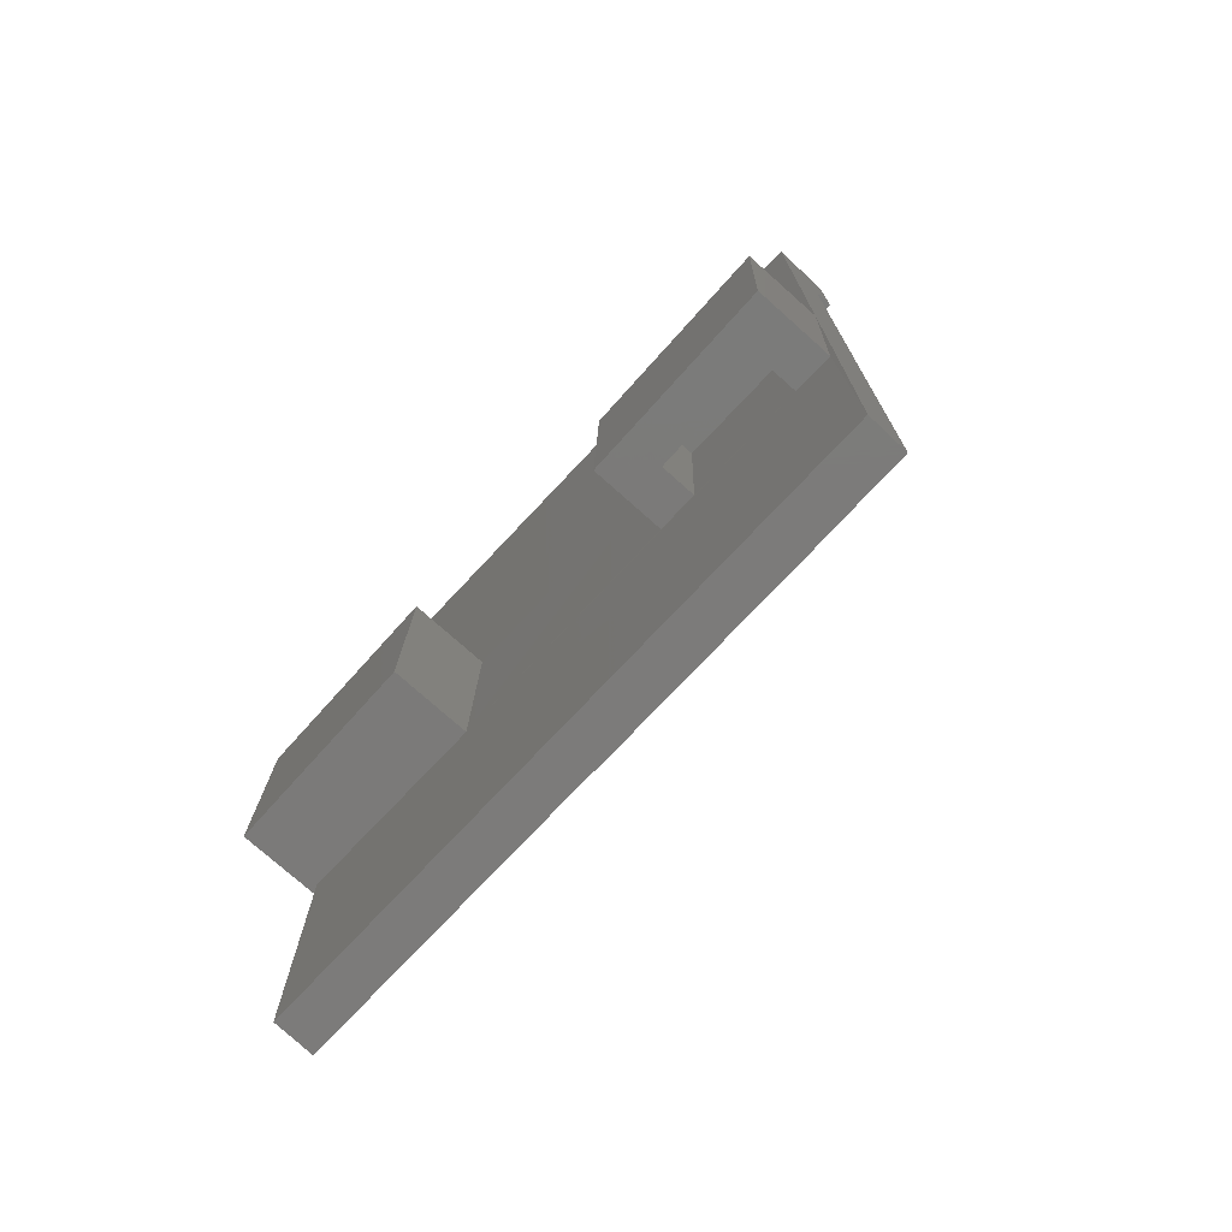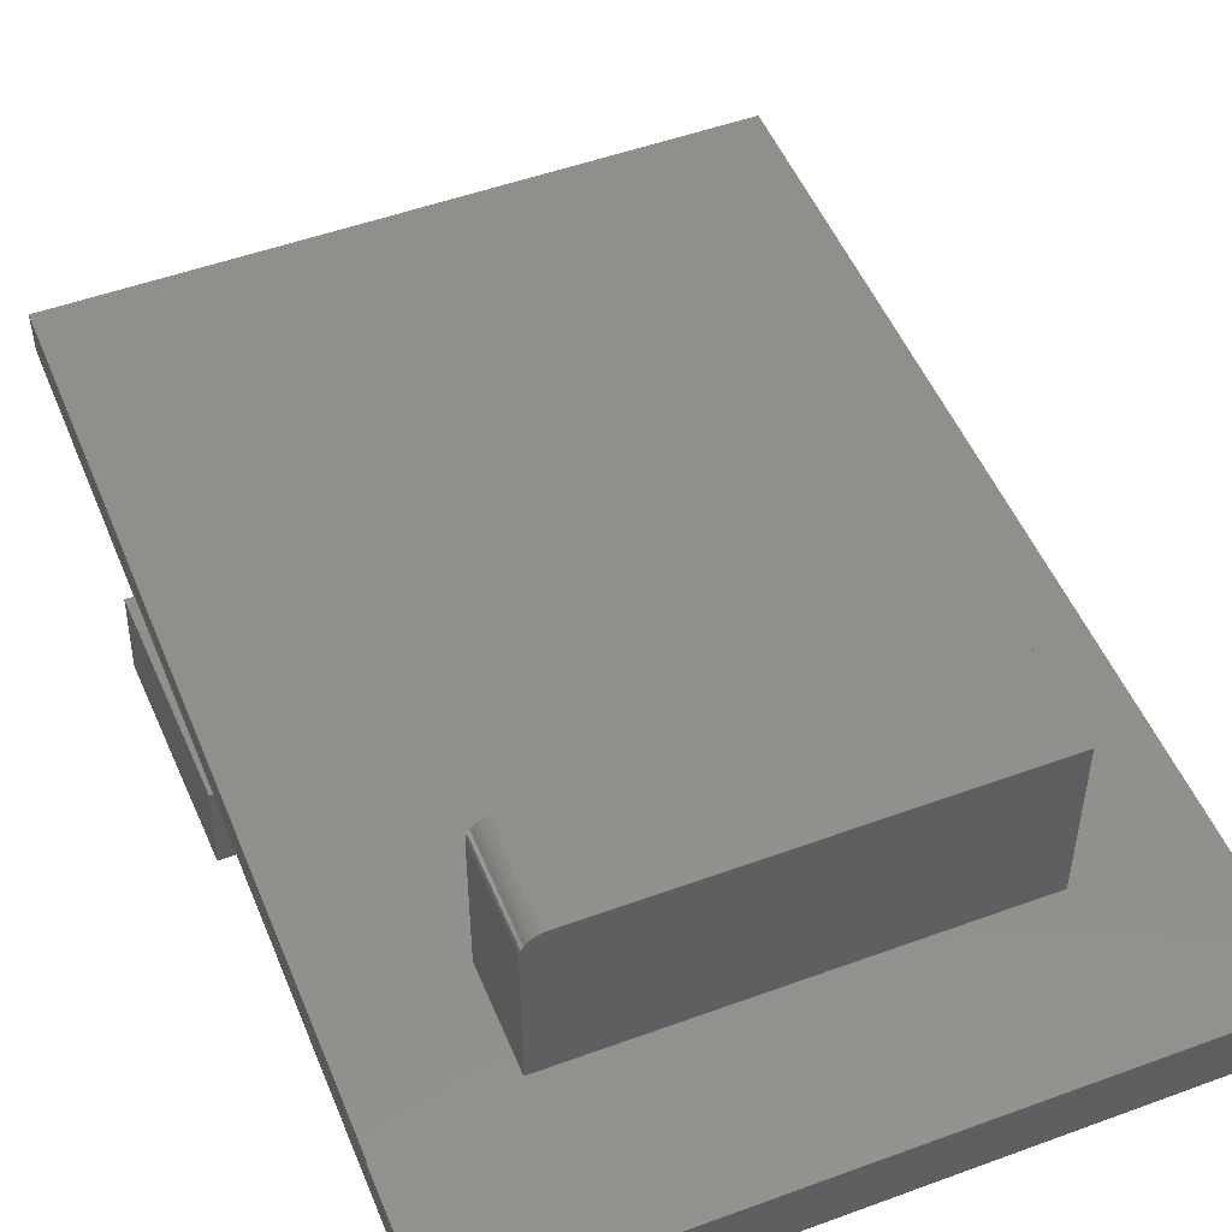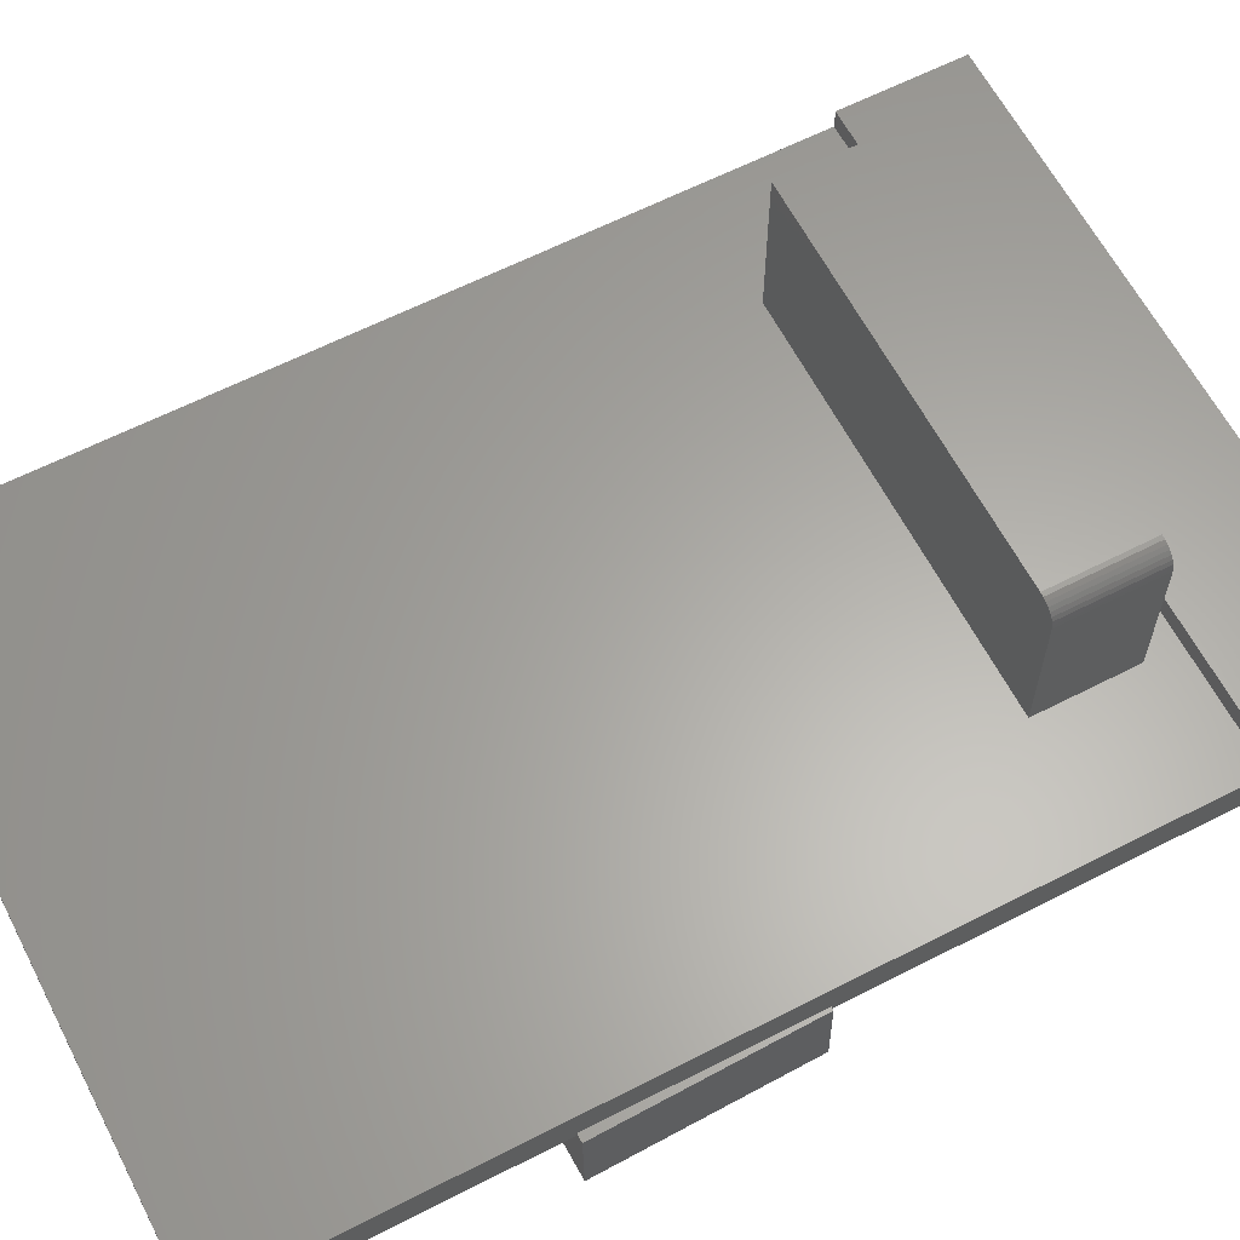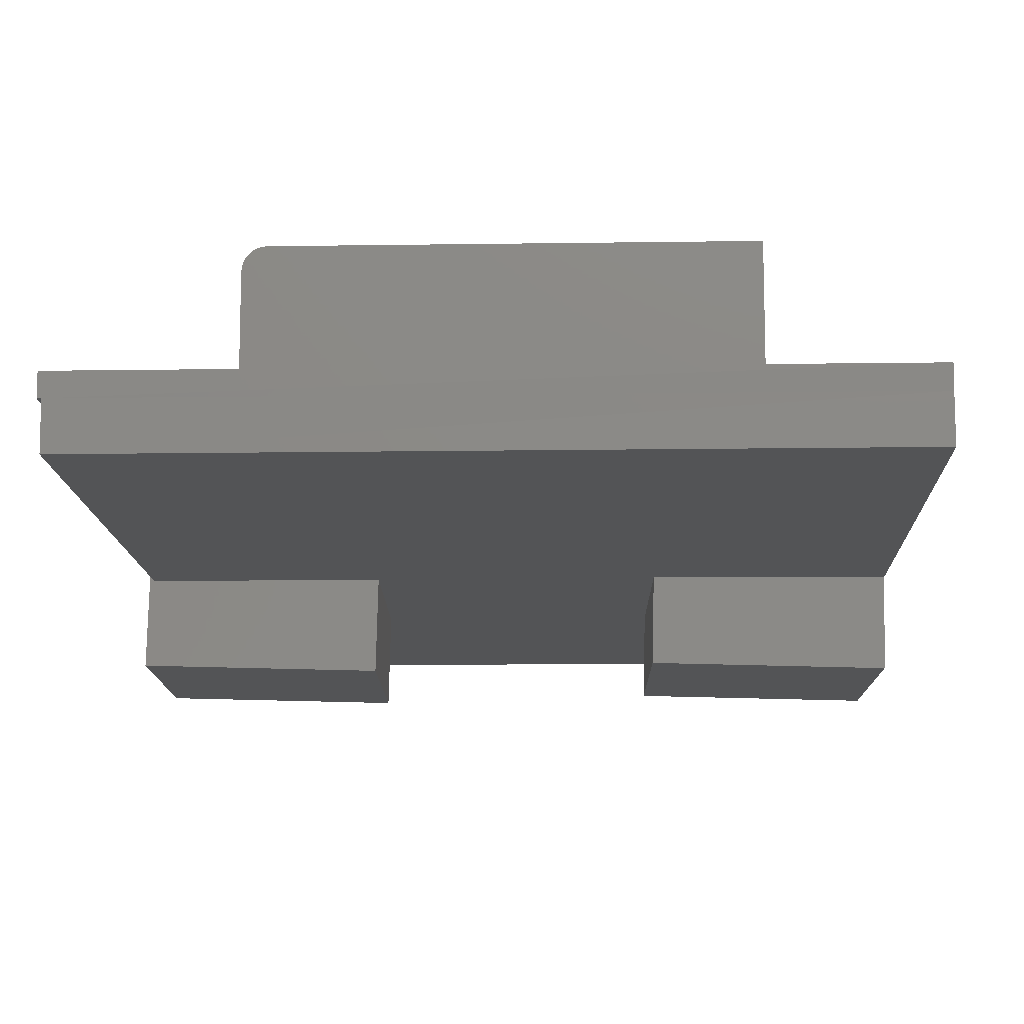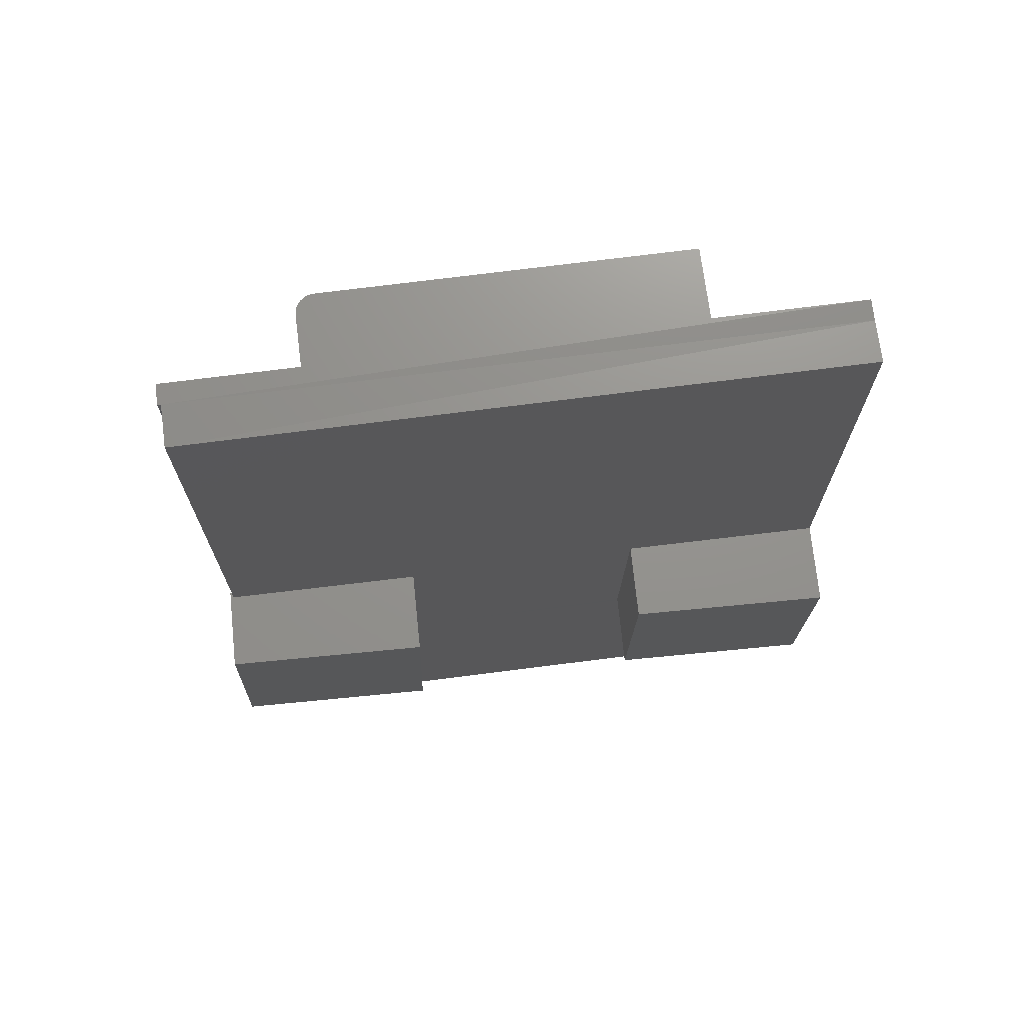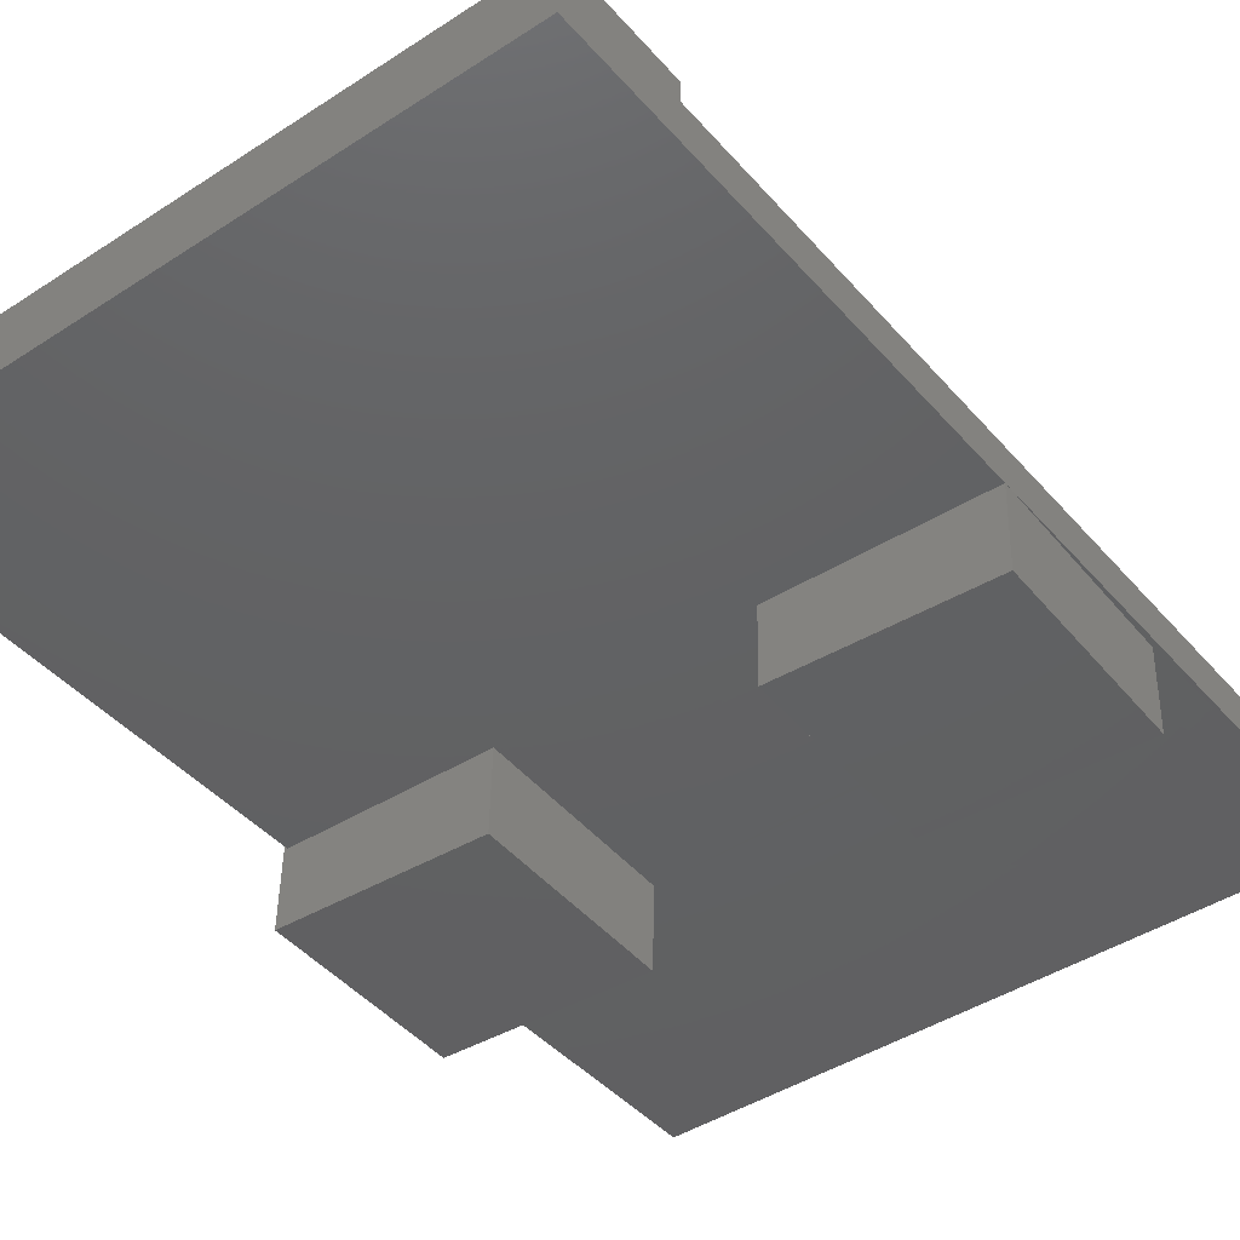
<metadata>
{"format":"stl","ext":"stl","renderer":"f3d","projection":"perspective","resolution":1024,"background":"white","views":[{"elev":-74.9,"azim":-133.2,"up":"+Y"},{"elev":50.5,"azim":158.1,"up":"+Z"},{"elev":62.6,"azim":62.6,"up":"+Z"},{"elev":-12.2,"azim":-178.0,"up":"+Z"},{"elev":71.7,"azim":172.7,"up":"+Y"},{"elev":-43.3,"azim":-142.4,"up":"+Z"}]}
</metadata>
<code>
# stl→obj: 68 verts, 132 faces
v 0.4999 0.3788 0.003833
v 0.4974 0.3788 0
v 0.4974 0.3788 0.003771
v 0.3453 0.375 -0.06248
v 0.3438 0.375 0
v 0.5014 0.3788 -0.05865
v 0.5053 0.2226 -0.05855
v 0.5037 0.2226 0.003928
v 0.4974 0.2225 0.003771
v 0.4974 0.2225 0
v 0.3476 0.2188 9.41e-05
v 0.3491 0.2188 -0.06239
v 0.4974 0 0.03125
v 0.4974 0 0
v 0.4974 0.6562 0.03125
v 0.4974 0.75 0
v 0.4974 0.751 0.03125
v 0 0.375 0
v 0.003833 0.2188 9.41e-05
v 0 0 0
v 0.03509 0.2196 -8.674e-19
v 0.1562 0.3788 4.77e-18
v 0.1288 0.2219 0
v 0.1601 0.2226 4.337e-18
v 0 0.75 0
v 0.03202 0.3445 -0.0002935
v 0.1258 0.3468 0
v 0.03276 0.3445 -0.03046
v 0.1265 0.3468 -0.02816
v 0.1615 0.2226 -0.05855
v 0.1295 0.2219 -0.02808
v 0.005367 0.2188 -0.06239
v 0.03583 0.2196 -0.03038
v 0.001534 0.375 -0.06248
v 0.1577 0.3788 -0.05865
v 0 0 0.03125
v 0 0.6562 0.03125
v 0 0.75 0.03125
v 0 0.6562 0.04688
v 0 0.751 0.04688
v 0.5 0.6562 0.04688
v 0.5 0.751 0.04688
v 0.5 0.6562 0.03125
v 0.5 0.751 0.03125
v 0.4062 0.5547 0.03125
v 0.09375 0.5547 0.03125
v 0.09375 0.6303 0.03125
v 0.4062 0.6303 0.03125
v 0.09375 0.5547 0.1562
v 0.3906 0.5547 0.1562
v 0.09375 0.6303 0.1562
v 0.3906 0.6303 0.1562
v 0.4062 0.6303 0.1406
v 0.3966 0.6303 0.1551
v 0.3937 0.6303 0.1559
v 0.4059 0.6303 0.1437
v 0.3993 0.6303 0.1536
v 0.4017 0.6303 0.1517
v 0.4036 0.6303 0.1493
v 0.4051 0.6303 0.1466
v 0.4062 0.5547 0.1406
v 0.4059 0.5547 0.1437
v 0.4051 0.5547 0.1466
v 0.4036 0.5547 0.1493
v 0.4017 0.5547 0.1517
v 0.3993 0.5547 0.1536
v 0.3966 0.5547 0.1551
v 0.3937 0.5547 0.1559
f 1 2 3
f 4 5 6
f 6 5 2
f 6 2 1
f 7 8 9
f 7 9 10
f 7 10 11
f 7 11 12
f 1 3 8
f 3 9 8
f 13 14 10
f 13 10 9
f 13 9 3
f 13 3 15
f 16 17 15
f 16 15 3
f 16 3 2
f 18 19 20
f 19 21 20
f 2 5 22
f 11 10 14
f 11 14 20
f 11 20 21
f 11 21 23
f 11 23 24
f 11 24 22
f 11 22 5
f 18 25 22
f 22 25 16
f 22 16 2
f 26 27 21
f 21 27 23
f 12 11 4
f 4 11 5
f 4 6 12
f 12 6 7
f 6 1 7
f 7 1 8
f 28 29 26
f 26 29 27
f 24 23 30
f 30 23 31
f 30 31 32
f 32 31 33
f 32 33 19
f 19 33 21
f 28 33 29
f 29 33 31
f 29 31 27
f 27 31 23
f 33 28 21
f 21 28 26
f 34 18 35
f 35 18 22
f 35 22 30
f 30 22 24
f 20 36 18
f 18 36 37
f 18 37 25
f 25 37 38
f 38 37 39
f 38 39 40
f 32 19 34
f 34 19 18
f 34 35 32
f 32 35 30
f 39 41 40
f 40 41 42
f 15 17 43
f 43 17 44
f 36 13 45
f 36 45 46
f 36 46 47
f 36 47 37
f 45 13 48
f 48 13 15
f 48 15 47
f 47 15 37
f 17 16 38
f 38 16 25
f 38 40 17
f 17 40 42
f 17 42 44
f 39 37 41
f 41 37 15
f 41 15 43
f 41 43 42
f 42 43 44
f 49 50 51
f 51 50 52
f 53 48 54
f 47 51 52
f 47 52 55
f 47 55 54
f 47 54 48
f 56 53 54
f 56 54 57
f 56 57 58
f 56 58 59
f 56 59 60
f 45 48 61
f 61 48 53
f 61 62 63
f 45 61 63
f 45 63 64
f 45 64 65
f 45 65 66
f 45 66 67
f 45 67 68
f 45 68 50
f 45 50 49
f 45 49 46
f 61 53 62
f 62 53 56
f 62 56 63
f 63 56 60
f 63 60 64
f 64 60 59
f 64 59 65
f 65 59 58
f 65 58 66
f 66 58 57
f 66 57 67
f 67 57 54
f 67 54 68
f 68 54 55
f 68 55 50
f 50 55 52
f 47 46 51
f 51 46 49
f 36 20 13
f 13 20 14

</code>
